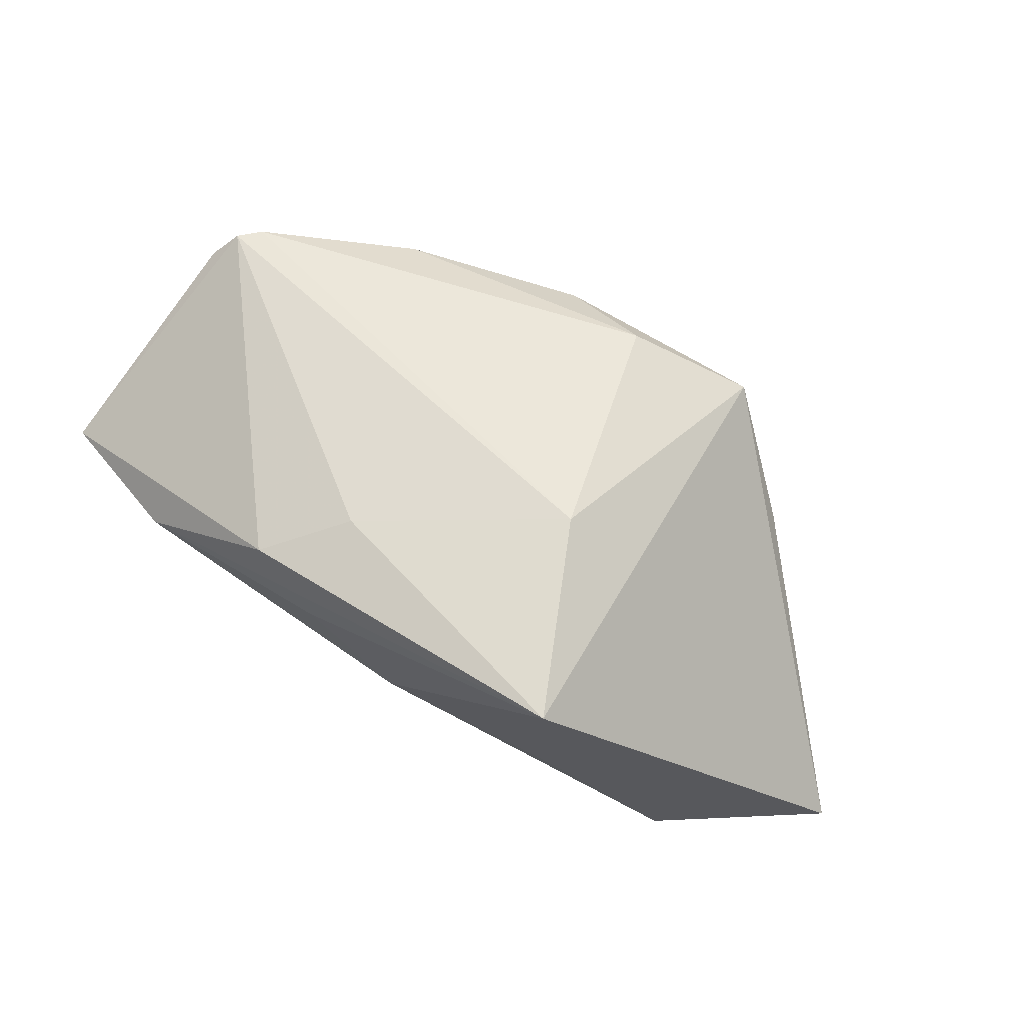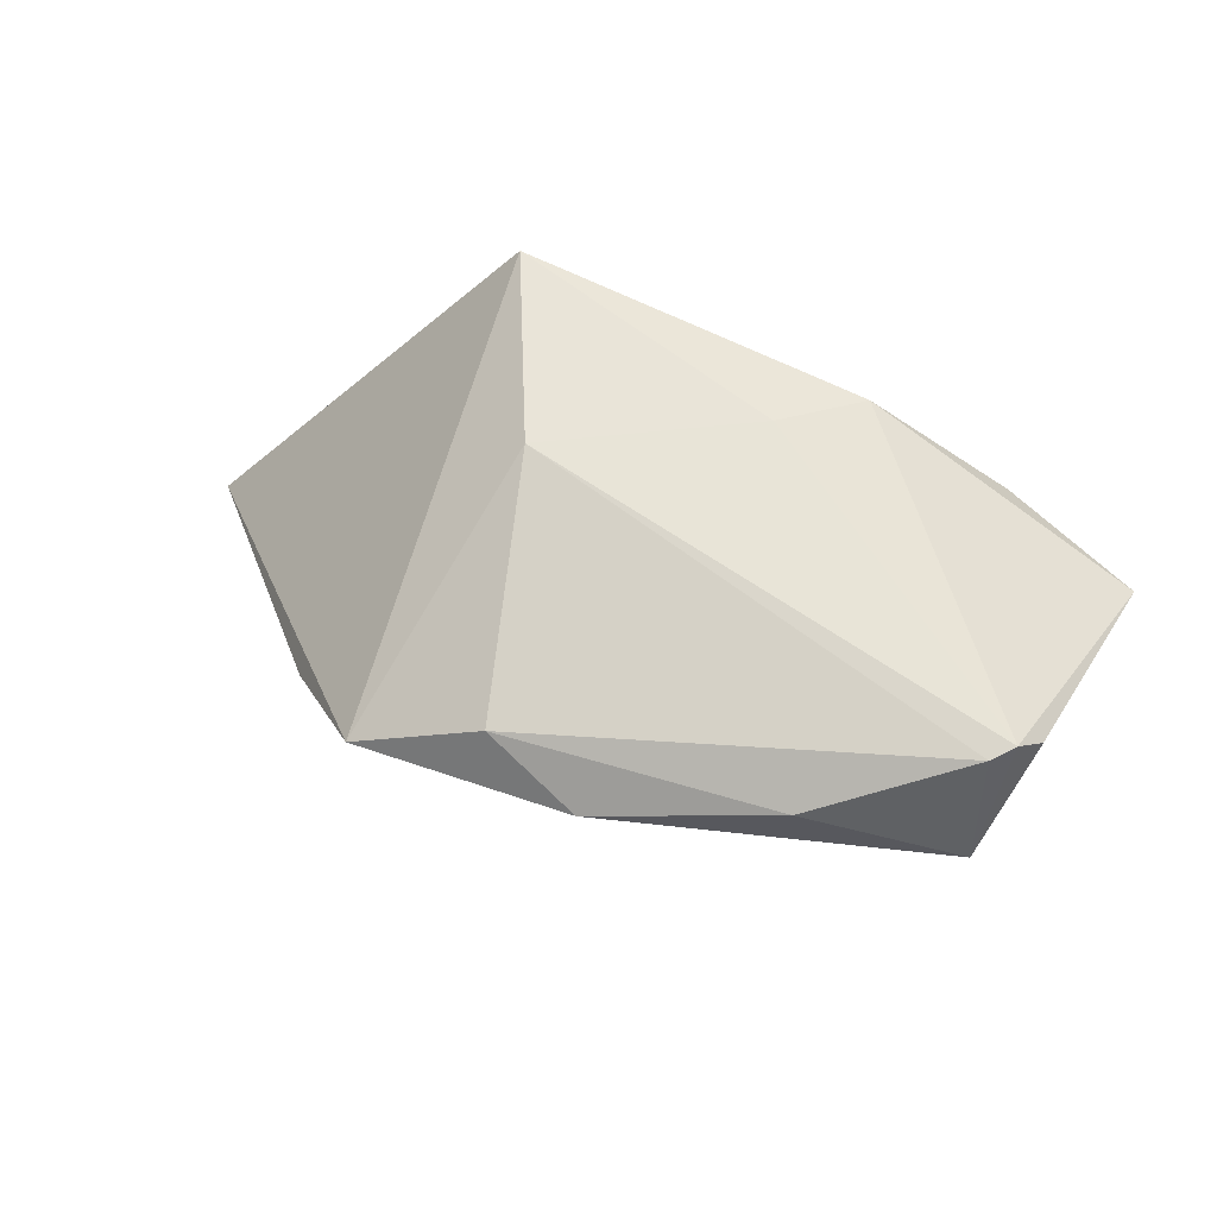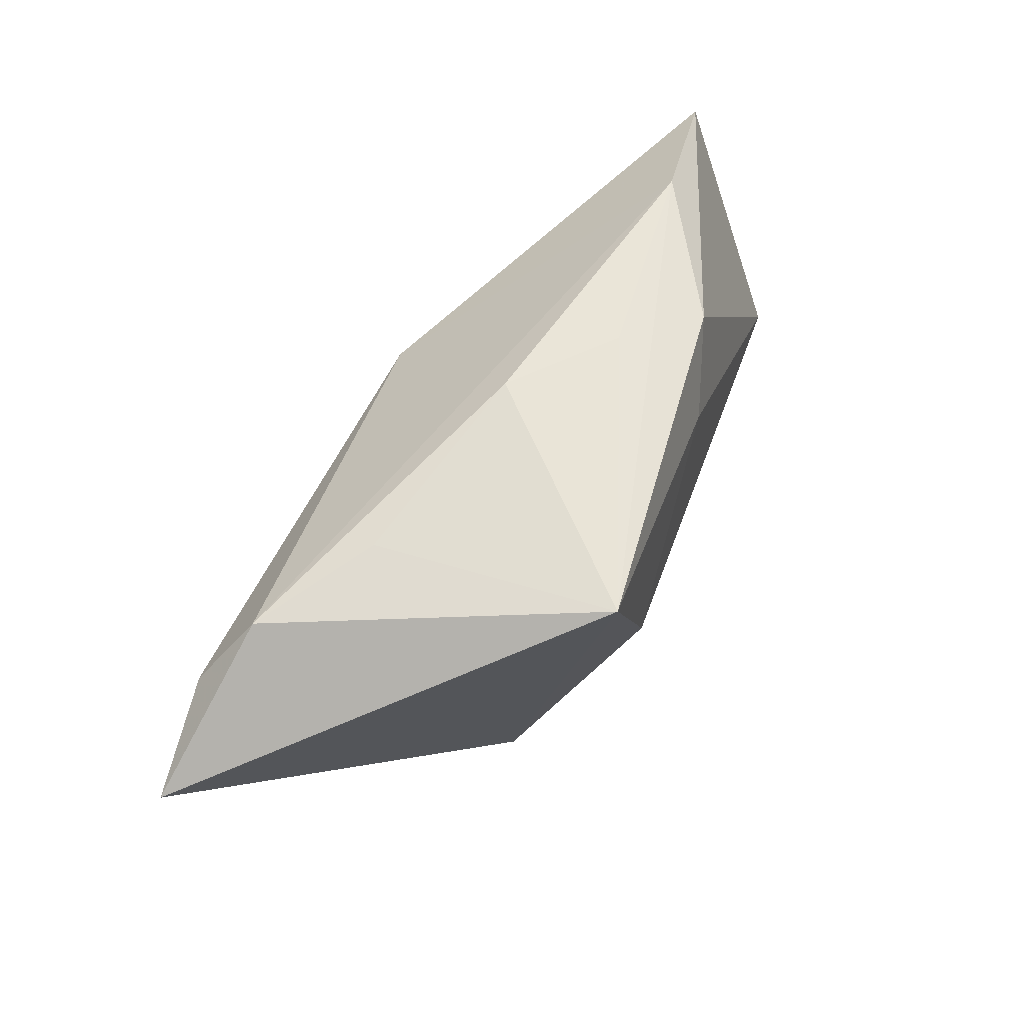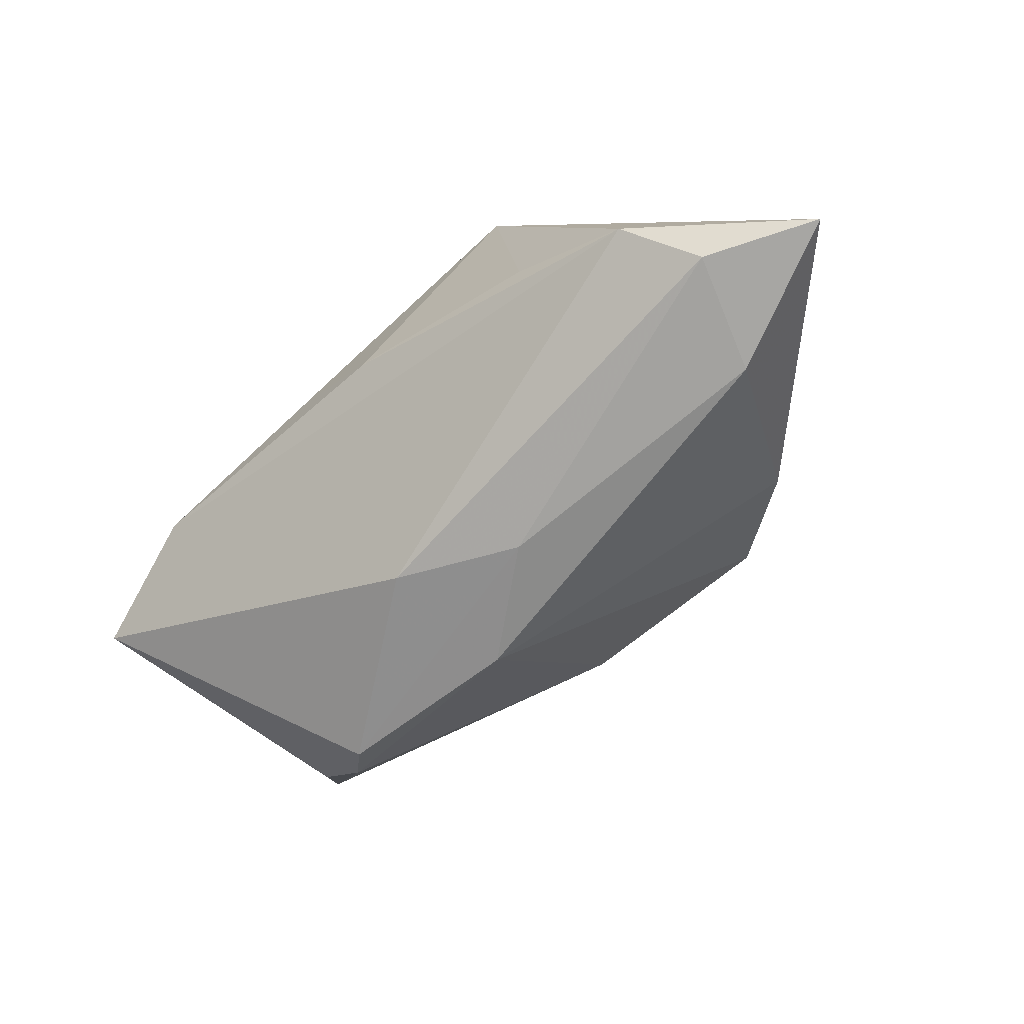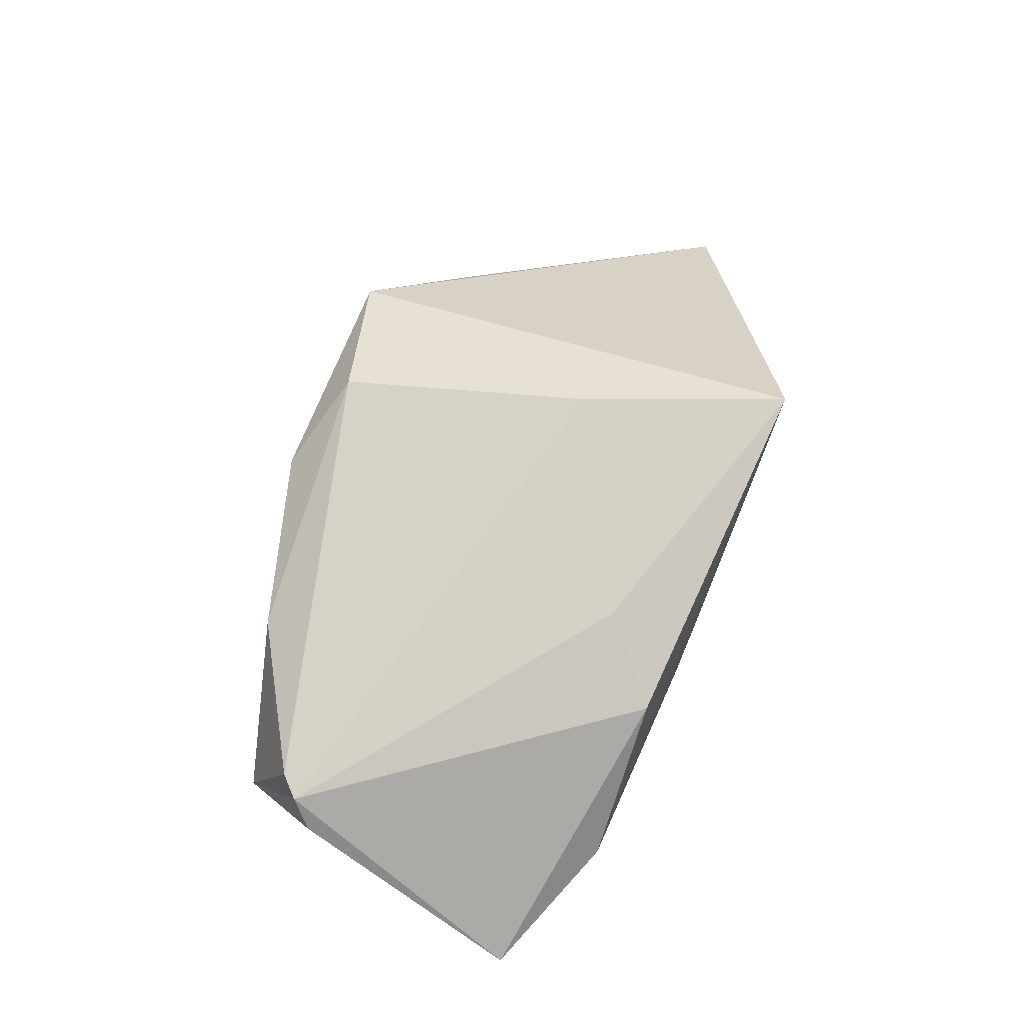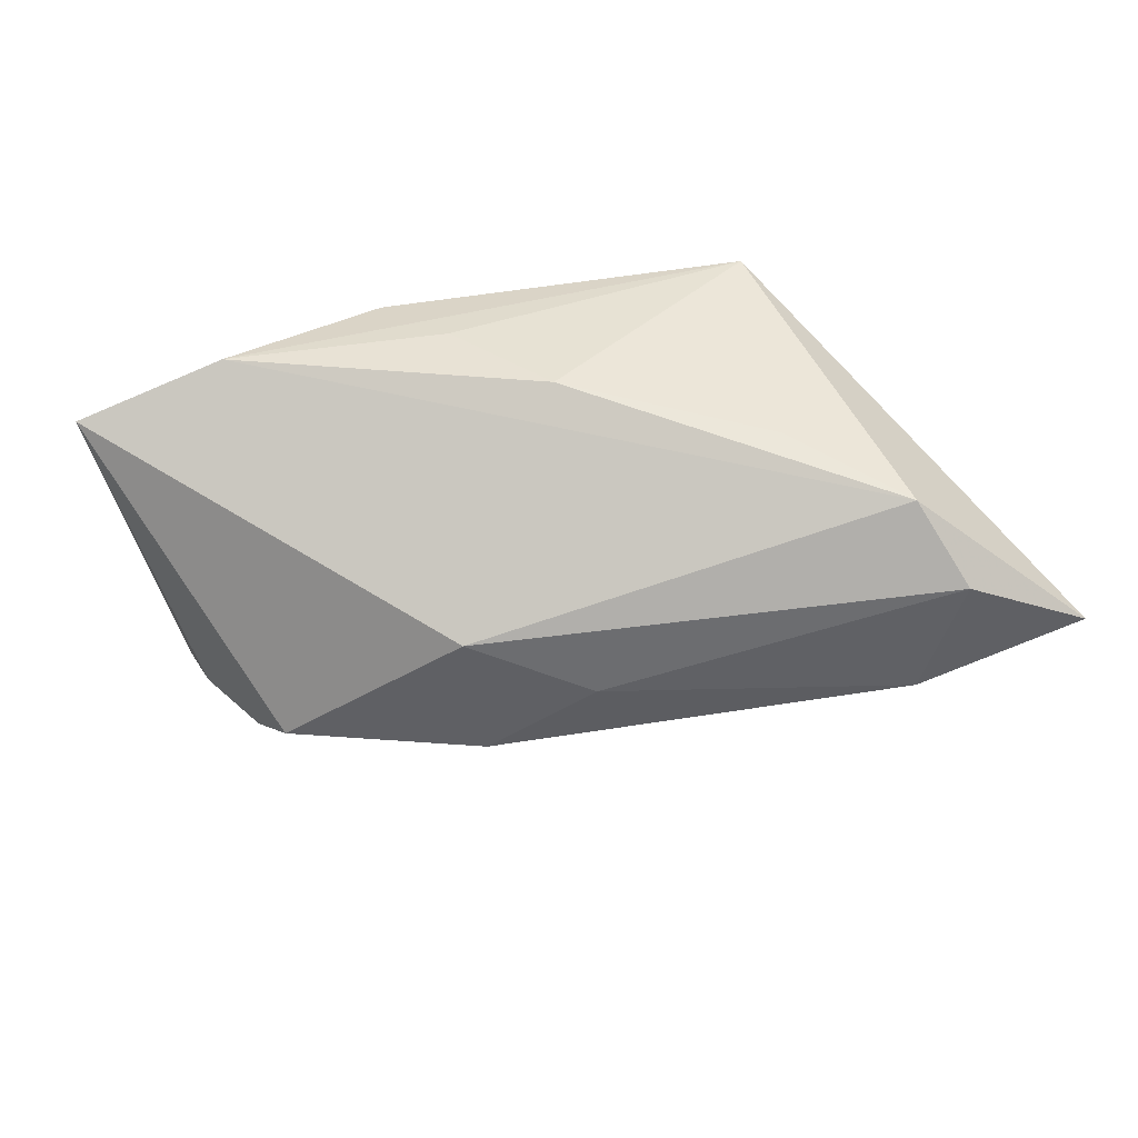
<metadata>
{"format":"obj","ext":"obj","renderer":"f3d","projection":"perspective","resolution":1024,"background":"white","views":[{"elev":67.6,"azim":-149.5,"up":"+Z"},{"elev":63.6,"azim":20.2,"up":"+Z"},{"elev":62.0,"azim":-67.3,"up":"+Y"},{"elev":-72.5,"azim":-140.0,"up":"+Z"},{"elev":74.9,"azim":112.0,"up":"+Z"},{"elev":41.0,"azim":177.8,"up":"+Y"}]}
</metadata>
<code>
v 0.03822 0.02598 0.005503
v -0.0493 0.01289 -0.02514
v 0.04809 -0.01336 0.01934
v 0.01069 0.02711 0.008304
v 0.00977 0.01626 0.02077
v 0.04557 -0.01594 0.01894
v 0.02699 -0.02732 0.01335
v -0.006087 -0.002084 -0.02514
v -0.0368 -0.02396 -0.004014
v -0.02473 -0.03453 0.008132
v 0.007302 -0.01343 -0.02274
v -0.01601 0.001923 0.02325
v -0.06392 0.006811 -0.02415
v 0.01931 0.02512 0.01719
v -0.008613 -0.03039 0.01534
v 0.04358 -0.01662 -0.005995
v 0.03635 -0.01631 -0.01475
v -0.04456 -0.00239 -0.02514
v -0.00182 0.02741 -0.002682
v 0.05079 -0.01052 0.01627
v -0.04305 0.0217 -0.01947
v -0.02835 0.02429 -0.009459
v 0.03232 -0.01261 -0.02028
v 0.00372 -0.03442 0.009568
v 0.04724 -0.02171 0.004468
v 0.00972 0.00488 -0.02405
v -0.02656 0.02741 0.02257
v 0.05657 0.01907 0.002826
f 13 10 27
f 13 27 21
f 28 23 26
f 26 1 28
f 26 21 1
f 1 21 19
f 28 1 14
f 14 3 28
f 1 27 14
f 28 3 20
f 12 27 10
f 25 20 3
f 28 20 25
f 23 11 8
f 8 26 23
f 11 18 8
f 13 21 2
f 21 26 2
f 26 8 2
f 2 18 13
f 2 8 18
f 4 27 1
f 1 19 4
f 4 19 27
f 22 21 27
f 27 19 22
f 22 19 21
f 5 14 27
f 3 14 5
f 27 12 5
f 5 12 3
f 15 12 10
f 17 11 23
f 17 23 28
f 9 11 10
f 9 18 11
f 9 10 13
f 13 18 9
f 3 12 6
f 12 15 6
f 6 25 3
f 28 25 16
f 16 17 28
f 25 17 16
f 25 6 7
f 7 6 15
f 24 15 10
f 24 7 15
f 25 7 24
f 24 17 25
f 10 11 24
f 11 17 24

</code>
